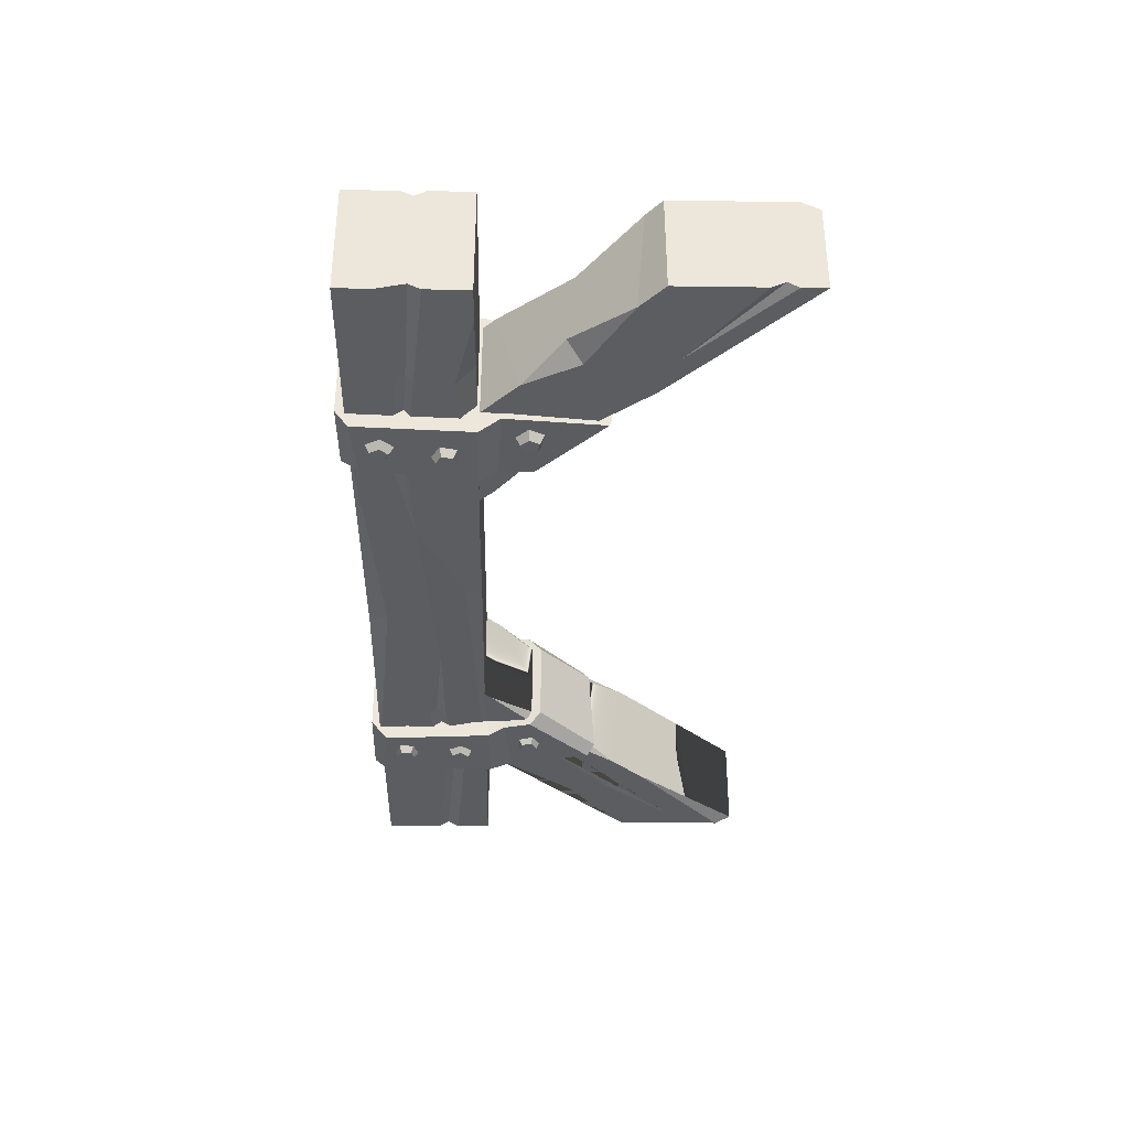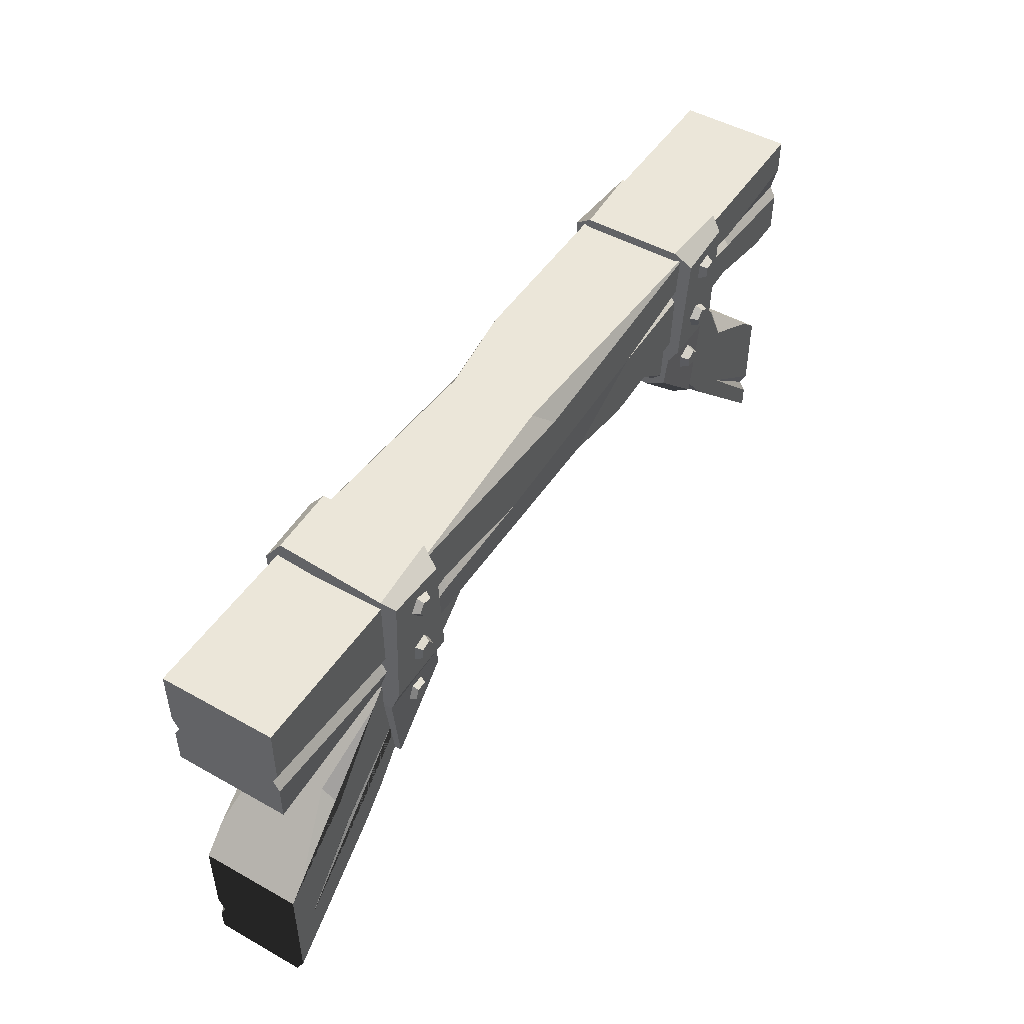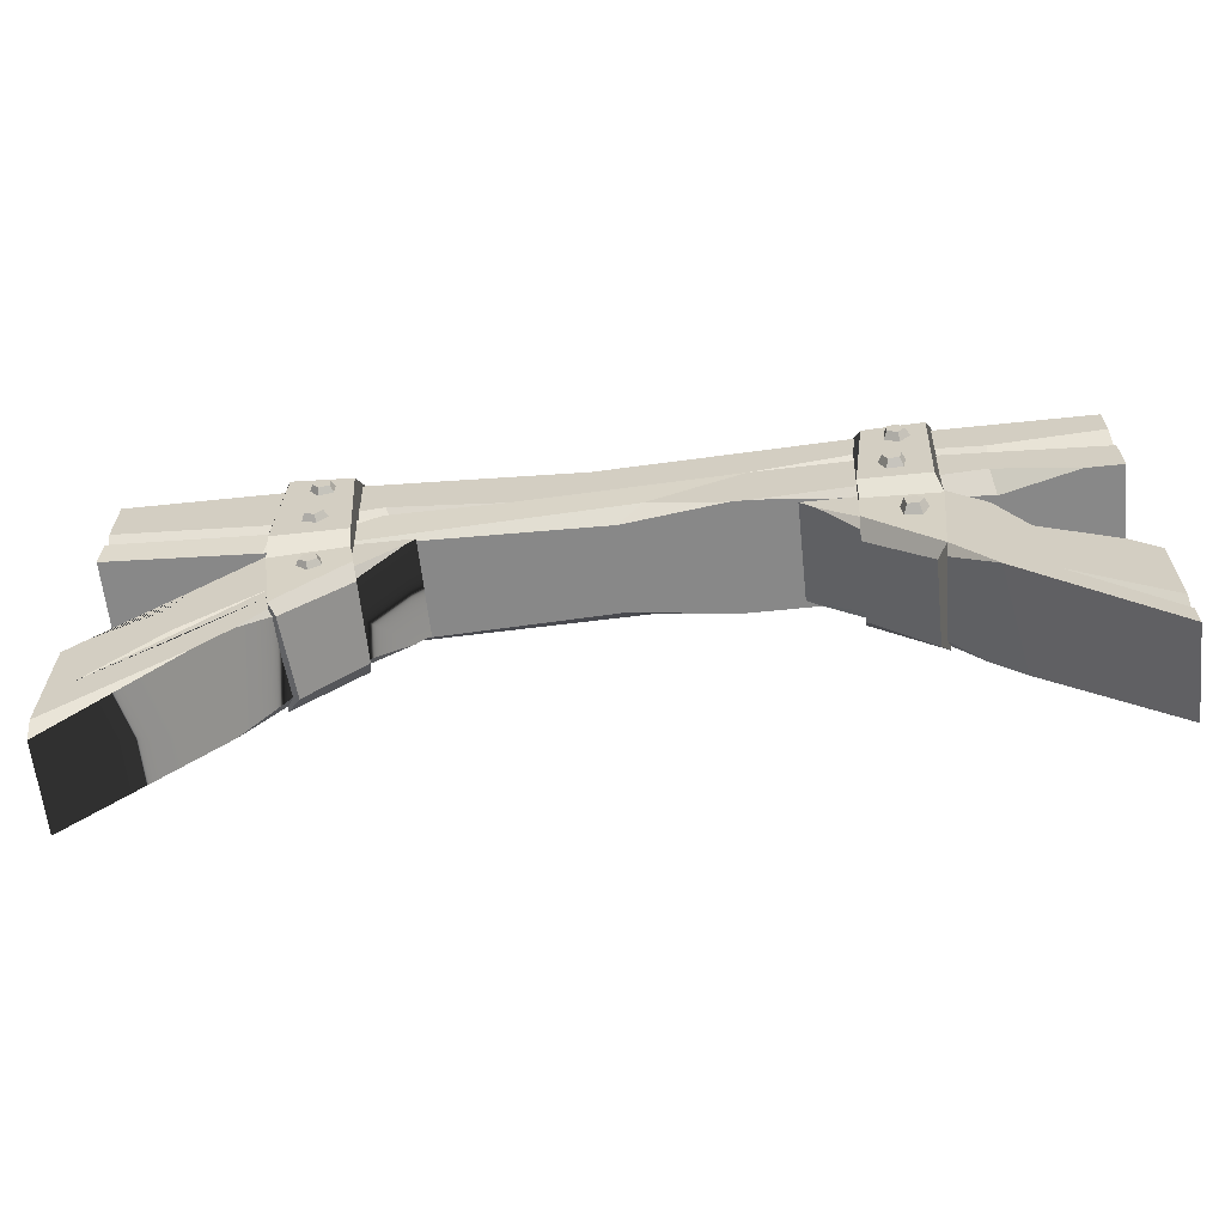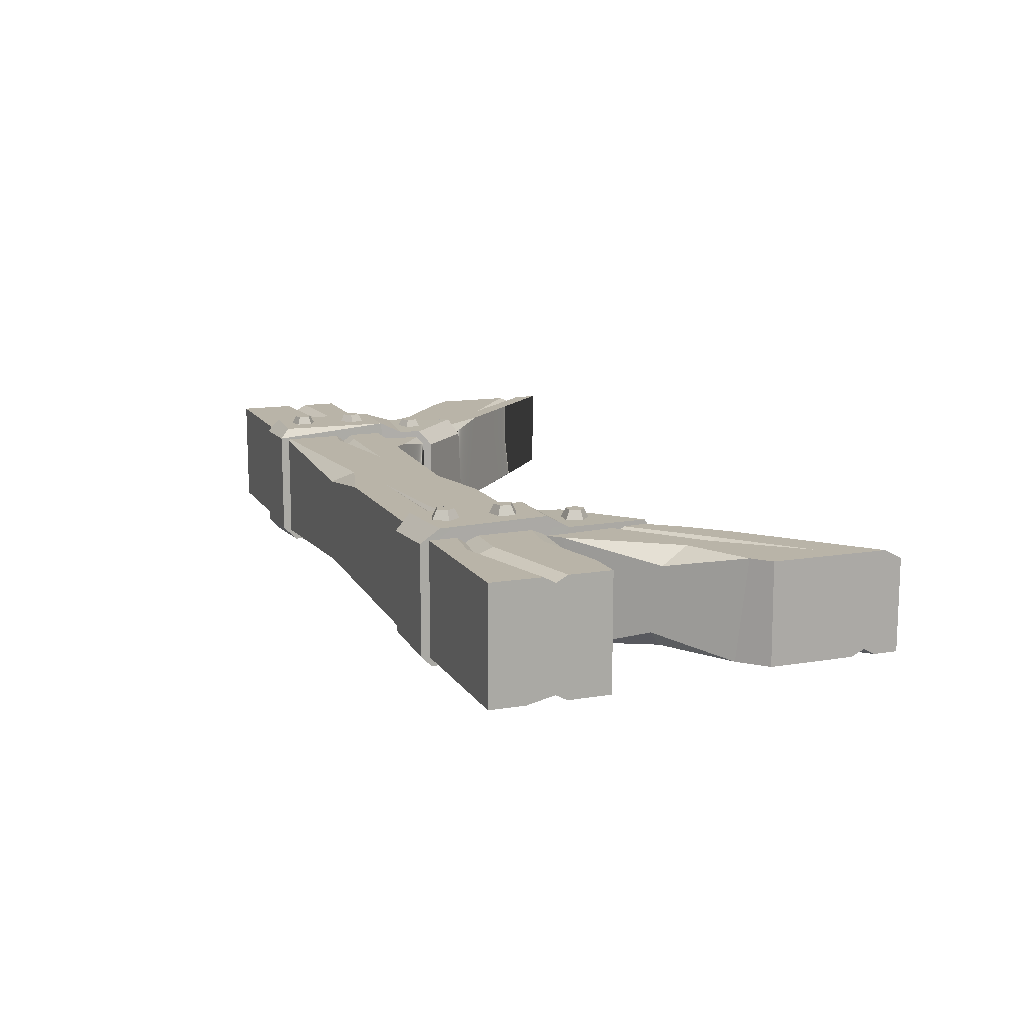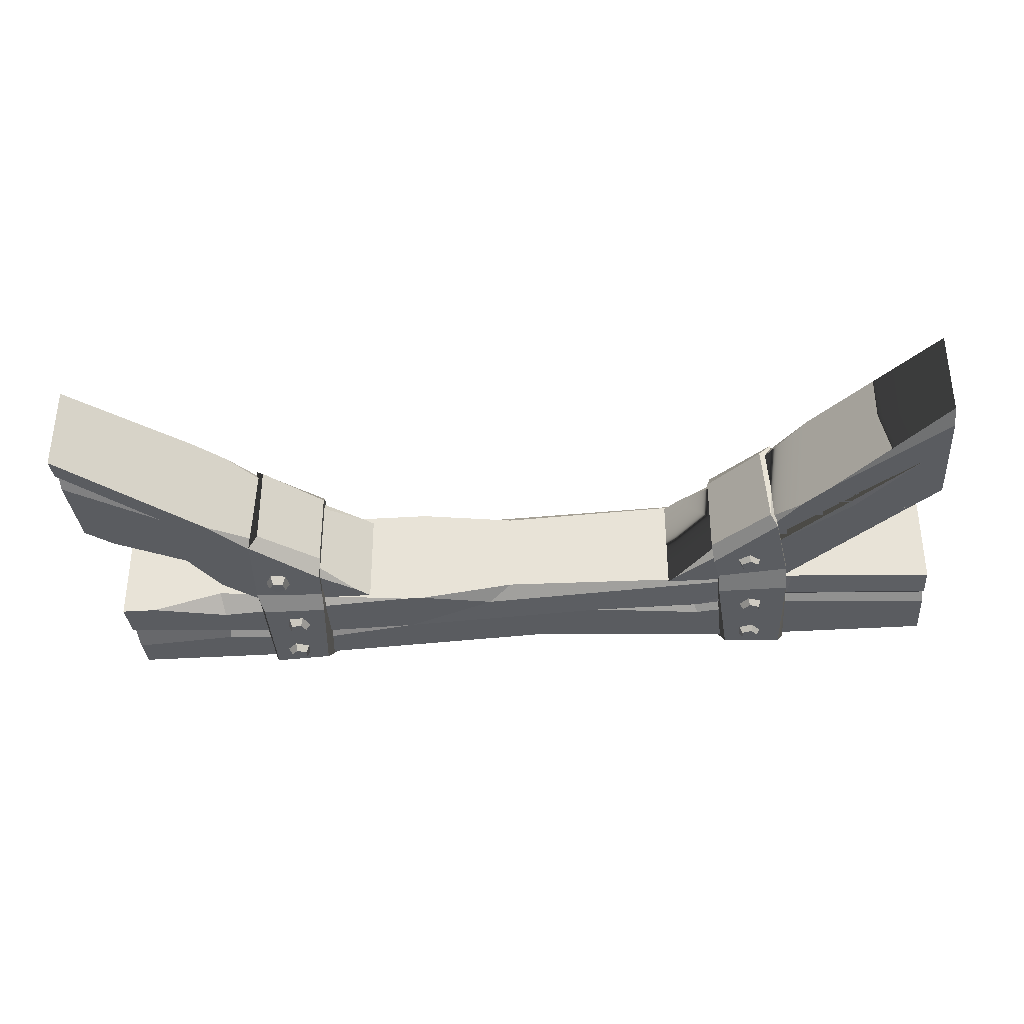
<metadata>
{"format":"obj","ext":"obj","renderer":"f3d","projection":"perspective","resolution":1024,"background":"white","views":[{"elev":-35.4,"azim":-91.1,"up":"+Z"},{"elev":48.5,"azim":122.1,"up":"+Y"},{"elev":-62.8,"azim":-174.0,"up":"+Y"},{"elev":13.1,"azim":-110.9,"up":"+Z"},{"elev":-33.8,"azim":5.1,"up":"+Z"}]}
</metadata>
<code>
v 499.9 70.81 -26.75
v 499.9 9.409 -26.75
v 411.8 157 -26.75
v 342.8 157.1 -26.75
v 499.9 -1.3e-05 -21.96
v 437.3 62.55 -26.75
v 420.9 78.97 -26.75
v 347.1 152.7 -26.75
v 393.4 113.3 -26.75
v 385.1 114.8 -18.39
v 490.8 79.82 -26.75
v 421.5 147.3 -26.75
v 455.8 104.5 -26.75
v 457.4 113.3 -17.81
v 487.4 40.93 -26.75
v 451.2 82.31 -26.75
v 409.1 116.9 -26.75
v 383.3 141.8 -26.75
v 405.6 111.4 -26.75
v 446.1 75.28 -26.75
v 407.3 114.2 -25.18
v 448.7 78.79 -25.18
v 500 -1e-06 26.75
v 500 70.54 26.75
v 342.7 157.1 26.75
v 411.6 157.1 26.75
v 500 12.92 26.75
v 500 26.07 26.75
v 452.2 61.78 26.75
v 500 18.85 23.38
v 428 71.85 26.75
v 350.6 149.2 26.75
v 391.2 118.3 26.75
v 389 110.8 17.76
v 486.6 83.91 26.75
v 434.5 134.1 26.75
v 447.2 114.3 26.75
v 453.4 117.1 17.39
v 413.8 154.2 -36.8
v 373.3 154.8 -36.8
v 413.8 156 36.8
v 375.5 156.6 36.8
v 413.8 140.6 -31.67
v 373.3 145.6 -31.32
v 413.8 139.4 31.43
v 373.3 144.5 30.83
v 414.5 216.1 36.8
v 411 224.3 30.16
v 377.9 218.9 36.8
v 374.1 224.3 31.38
v 411.1 218.7 -36.8
v 414.6 224.3 -30.66
v 377.5 215.5 -36.8
v 374.1 224.3 -27.88
v 407.9 99.07 30.45
v 400.6 94.06 21.53
v 371.5 131.8 30.51
v 369.6 124.1 21.56
v 403.7 91.12 -24.54
v 407.3 95.24 -30.39
v 369.6 124.1 -22.76
v 370.7 130.5 -30.53
v 414.5 219.6 -31.08
v -0.1348 -1e-06 -26.75
v -0.1348 71.48 -26.75
v 157.2 157.1 -26.75
v 89.52 157.1 -26.75
v -0.1348 12.92 -26.75
v -0.1348 26.07 -26.75
v 47.65 61.78 -26.75
v -0.1348 18.85 -23.38
v 71.84 71.85 -26.75
v 149.3 149.2 -26.75
v 108.6 118.3 -26.75
v 110.9 110.8 -17.76
v 13.69 84.2 -26.75
v 67.67 136.4 -26.75
v 52.63 107.2 -26.75
v 45.71 115.1 -17.39
v 1.5e-05 71.75 26.75
v 1.7e-05 9.409 26.75
v 89.34 157 26.75
v 157.1 157.1 26.75
v 1.7e-05 -1.3e-05 21.96
v 62.55 62.55 26.75
v 78.97 78.97 26.75
v 152.7 152.7 26.75
v 106.5 113.3 26.75
v 114.8 114.8 18.39
v 9.56 80 26.75
v 81.06 149.1 26.74
v 44.04 96.82 26.75
v 41.82 111.2 17.81
v 12.51 40.93 26.75
v 48.63 82.31 26.75
v 90.78 116.9 26.75
v 116.6 141.8 26.75
v 94.25 111.4 26.75
v 53.8 75.28 26.75
v 92.52 114.2 25.18
v 51.21 78.79 25.18
v 112.6 208.5 36.18
v 104.1 211.2 36.18
v 98.76 203.9 36.18
v 104.1 196.7 36.18
v 112.6 199.4 36.18
v 110.2 206.9 41.18
v 104.6 208.7 41.18
v 101.2 203.9 41.18
v 104.6 199.2 41.18
v 110.2 201 41.18
v 104.4 166 -35.46
v 102.5 174.9 -35.46
v 110.3 179.4 -35.46
v 117 173.4 -35.46
v 113.4 165.1 -35.46
v 106.2 168.3 -40.46
v 105 174 -40.46
v 110.1 177 -40.46
v 114.4 173.1 -40.46
v 112.1 167.7 -40.46
v 96.32 132.2 -29.42
v 102.5 138.8 -29.42
v 110.7 134.9 -29.42
v 109.5 126 -29.42
v 100.6 124.3 -29.42
v 99.19 132 -34.42
v 103.2 136.3 -34.42
v 108.5 133.8 -34.42
v 107.8 127.9 -34.42
v 102 126.8 -34.42
v 96.95 202.9 -35.46
v 101.4 210.8 -35.46
v 110.2 209 -35.46
v 111.3 200 -35.46
v 103 196.3 -35.46
v 99.79 203.4 -40.46
v 102.7 208.5 -40.46
v 108.4 207.3 -40.46
v 109.1 201.5 -40.46
v 103.8 199 -40.46
v 385.3 171.1 -35.46
v 389.8 178.9 -35.46
v 398.6 176.9 -35.46
v 399.5 168 -35.46
v 391.3 164.4 -35.46
v 388.1 171.5 -40.46
v 391.1 176.6 -40.46
v 396.8 175.3 -40.46
v 397.4 169.5 -40.46
v 392 167.1 -40.46
v 386.5 137.3 -29.42
v 395.5 137.9 -29.42
v 398.9 129.6 -29.42
v 392 123.8 -29.42
v 384.3 128.5 -29.42
v 388.5 135.2 -34.42
v 394.3 135.6 -34.42
v 396.5 130.2 -34.42
v 392 126.4 -34.42
v 387.1 129.5 -34.42
v 385.8 208.5 -35.46
v 394.4 211.2 -35.46
v 399.7 203.9 -35.46
v 394.4 196.7 -35.46
v 385.8 199.4 -35.46
v 388.2 206.9 -40.46
v 393.8 208.7 -40.46
v 397.3 203.9 -40.46
v 393.8 199.2 -40.46
v 388.2 201 -40.46
v 403.8 202.9 36.18
v 399.4 210.8 36.18
v 390.6 209 36.18
v 389.5 200 36.18
v 397.7 196.3 36.18
v 401 203.4 41.18
v 398.1 208.5 41.18
v 392.4 207.3 41.18
v 391.7 201.5 41.18
v 397 199 41.18
v 399.1 166 36.18
v 401 174.9 36.18
v 393.2 179.4 36.18
v 386.5 173.4 36.18
v 390.1 165.1 36.18
v 397.3 168.3 41.18
v 398.6 174 41.18
v 393.5 177 41.18
v 389.1 173.1 41.18
v 391.5 167.7 41.18
v 402.1 132.2 30.15
v 396 138.8 30.15
v 387.8 134.9 30.15
v 389 126 30.15
v 397.8 124.3 30.15
v 399.3 132 35.15
v 395.2 136.3 35.15
v 389.9 133.8 35.15
v 390.7 127.9 35.15
v 396.5 126.8 35.15
v 112 137.3 30.15
v 103 137.9 30.15
v 99.58 129.6 30.15
v 106.5 123.8 30.15
v 114.1 128.5 30.15
v 110 135.2 35.15
v 104.1 135.6 35.15
v 101.9 130.2 35.15
v 106.4 126.4 35.15
v 111.4 129.5 35.15
v 113.2 171.1 36.18
v 108.6 178.9 36.18
v 99.83 176.9 36.18
v 98.94 168 36.18
v 107.2 164.4 36.18
v 110.4 171.5 41.18
v 107.4 176.6 41.18
v 101.6 175.3 41.18
v 101.1 169.5 41.18
v 106.4 167.1 41.18
v 1.7e-05 219.4 30.54
v 1.7e-05 156.8 30.54
v 500 219.4 30.54
v 500 156.8 30.54
v 297.5 180.8 30.54
v 219.8 201 30.54
v 19.96 156.8 30.54
v 138.9 156.8 30.54
v 63.56 166.7 30.54
v 61.39 156.8 26.37
v 218.6 219.4 30.54
v 387.3 219.4 30.54
v 258 208.6 30.54
v 268.8 219.4 23.82
v 418.5 156.8 30.54
v 500 182.3 27.27
v 500 176.3 30.54
v 500 188.3 30.54
v 415.8 180.8 30.54
v 415.6 176.4 27.27
v 415.5 170 30.54
v 360.5 179.7 30.54
v 358.5 185.3 27.27
v 360.3 189.5 30.54
v 123.3 194.4 27.27
v 123.1 191.6 30.54
v 123.4 199.7 30.54
v 61.47 193.8 30.54
v 61.15 203.1 27.27
v 60.83 207.7 30.54
v 1.7e-05 185.8 27.27
v 1.7e-05 192 30.54
v 1.7e-05 179.6 30.54
v 190 156.8 30.54
v 231.8 165.4 30.54
v 245.1 156.8 23.89
v 1.7e-05 219.4 -30.54
v 1.7e-05 156.8 -30.54
v 500 219.4 -30.54
v 500 156.8 -30.54
v 297.5 180.8 -30.54
v 179.5 189.5 -30.54
v 19.96 156.8 -30.54
v 179.2 156.8 -30.54
v 63.56 166.7 -30.54
v 61.39 156.8 -20.32
v 113.1 219.4 -30.54
v 387.3 219.4 -30.54
v 258 208.6 -30.54
v 268.8 219.4 -23.82
v 418.5 156.8 -26.82
v 500 182.3 -27.27
v 500 176.3 -30.54
v 500 188.3 -30.54
v 415.8 180.8 -30.54
v 415.6 176.4 -27.27
v 415.5 170 -30.54
v 360.5 179.7 -30.54
v 358.5 185.3 -27.27
v 360.3 189.5 -30.54
v 123.3 194.4 -27.27
v 123.1 191.6 -30.54
v 123.4 199.7 -30.54
v 61.47 185.8 -30.54
v 61.15 189.8 -27.27
v 60.83 194.4 -30.54
v 1.7e-05 185.8 -27.27
v 1.7e-05 200.3 -30.54
v 1.7e-05 179.6 -30.54
v 190 156.8 -30.54
v 231.8 165.4 -30.54
v 245.1 156.8 -23.89
v 91.11 153.7 36.18
v 126.3 153.8 36.18
v 91.09 156.3 -36.18
v 128.5 156.5 -36.18
v 88.04 142.6 30.15
v 128.5 144.5 30.35
v 88.04 145.3 -30.19
v 128.5 147.1 -30.51
v 84.95 213.7 36.18
v 84.6 224.3 29.14
v 123.3 217.2 36.18
v 125.1 224.3 26.91
v 84.6 224.3 -29.65
v 87.99 217.8 -36.18
v 125.1 224.3 -27.54
v 121 214.9 -36.18
v 93.53 93.46 -29.12
v 98.42 92.18 -21.37
v 130 129.6 -29.36
v 130.4 124.1 -18.84
v 98.42 92.18 24.13
v 93.43 97.1 29.13
v 130.4 124.1 24.25
v 129.9 130.2 29.41
v 128.5 154 30.17
v 88.04 155.1 -29.95
f 2 5 6
f 31 7 6
f 1 15 16 17 18 3 12 13 11
f 7 10 9
f 9 10 8
f 13 14 11
f 12 14 13
f 18 4 3
f 15 2 6 7 9 8 4 18 19 20
f 15 20 22
f 1 2 15
f 21 22 20 19
f 18 21 19
f 17 21 18
f 16 22 21 17
f 15 22 16
f 3 4 25 26
f 33 26 25 32
f 14 38 35 11
f 30 29 27
f 28 29 30
f 33 34 31
f 32 34 33
f 35 38 37
f 37 38 36
f 23 27 29 31
f 35 29 28 24
f 37 33 31 29
f 26 33 37 36
f 37 29 35
f 11 35 24 1
f 3 26 36 12
f 12 36 38 14
f 31 6 5 23
f 34 10 7 31
f 4 8 32 25
f 32 8 10 34
f 2 30 27
f 2 27 23 5
f 1 24 28 30
f 1 30 2
f 60 62 44 43
f 52 54 50 48
f 47 49 42 41
f 56 58 61 59
f 39 40 53 51
f 41 42 46 45
f 40 42 50 54
f 52 63 51
f 43 44 40 39
f 44 46 42 40
f 45 43 39 41
f 45 46 57 55
f 47 48 50 49
f 52 51 53 54
f 55 60 43 45
f 56 55 58
f 58 55 57
f 62 57 46 44
f 59 61 60
f 60 61 62
f 50 42 49
f 55 59 60
f 55 56 59
f 47 63 52 48
f 40 54 53
f 41 39 63 47
f 51 63 39
f 62 61 58 57
f 74 67 66 73
f 93 79 76 90
f 71 70 68
f 69 70 71
f 74 75 72
f 73 75 74
f 76 79 78
f 78 79 77
f 64 68 70 72
f 76 70 69 65
f 78 74 72 70
f 77 74 78
f 78 70 76
f 81 84 85
f 72 86 85
f 91 96 97 82
f 86 89 88
f 88 89 87
f 92 93 90
f 91 93 92
f 97 83 82
f 98 88 87 83 97
f 94 99 101
f 80 81 94
f 100 101 99 98
f 97 100 98
f 96 100 97
f 95 101 100 96
f 94 101 95
f 90 76 65 80
f 67 77 91 82
f 91 77 79 93
f 92 95 96 91
f 99 86 88 98
f 90 94 95 92
f 80 94 90
f 94 81 85 99
f 99 85 86
f 72 85 84 64
f 73 87 89 75
f 75 89 86 72
f 66 83 87 73
f 81 71 68
f 81 68 64 84
f 80 65 69 71
f 80 71 81
f 67 74 77
f 66 67 82 83
f 108 107 102 103
f 109 108 103 104
f 110 109 104 105
f 111 110 105 106
f 107 111 106 102
f 107 108 111
f 111 108 109 110
f 118 117 112 113
f 119 118 113 114
f 120 119 114 115
f 121 120 115 116
f 117 121 116 112
f 117 118 121
f 121 118 119 120
f 128 127 122 123
f 129 128 123 124
f 130 129 124 125
f 131 130 125 126
f 127 131 126 122
f 127 128 131
f 131 128 129 130
f 138 137 132 133
f 139 138 133 134
f 140 139 134 135
f 141 140 135 136
f 137 141 136 132
f 137 138 141
f 141 138 139 140
f 148 147 142 143
f 149 148 143 144
f 150 149 144 145
f 151 150 145 146
f 147 151 146 142
f 147 148 151
f 151 148 149 150
f 158 157 152 153
f 159 158 153 154
f 160 159 154 155
f 161 160 155 156
f 157 161 156 152
f 157 158 161
f 161 158 159 160
f 168 167 162 163
f 169 168 163 164
f 170 169 164 165
f 171 170 165 166
f 167 171 166 162
f 167 168 171
f 171 168 169 170
f 178 177 172 173
f 179 178 173 174
f 180 179 174 175
f 181 180 175 176
f 177 181 176 172
f 177 178 181
f 181 178 179 180
f 188 187 182 183
f 189 188 183 184
f 190 189 184 185
f 191 190 185 186
f 187 191 186 182
f 187 188 191
f 191 188 189 190
f 198 197 192 193
f 199 198 193 194
f 200 199 194 195
f 201 200 195 196
f 197 201 196 192
f 197 198 201
f 201 198 199 200
f 208 207 202 203
f 209 208 203 204
f 210 209 204 205
f 211 210 205 206
f 207 211 206 202
f 207 208 211
f 211 208 209 210
f 218 217 212 213
f 219 218 213 214
f 220 219 214 215
f 221 220 215 216
f 217 221 216 212
f 217 218 221
f 221 218 219 220
f 261 225 236 272
f 234 227 226
f 228 231 230
f 230 231 229
f 233 235 234
f 234 235 232
f 234 226 245 233
f 267 231 228 264
f 242 241 244 243
f 241 240 245 244
f 247 246 250 249
f 246 248 251 250
f 238 242 236 225
f 232 248 227 234
f 230 247 249 254
f 233 240 239 224
f 233 245 240
f 236 242 243
f 226 243 244
f 226 244 245
f 227 248 246
f 227 246 247
f 238 237 241 242
f 237 239 240 241
f 249 250 252 254
f 250 251 253 252
f 257 256 255
f 236 256 257
f 256 227 229 255
f 236 243 226 256
f 222 253 251
f 222 251 248 232
f 230 254 223 228
f 229 227 247 230
f 291 255 229 265
f 270 262 263
f 264 266 267
f 266 265 267
f 269 270 271
f 270 268 271
f 270 269 281 262
f 278 279 280 277
f 277 280 281 276
f 283 285 286 282
f 282 286 287 284
f 274 261 272 278
f 268 270 263 284
f 266 290 285 283
f 269 260 275 276
f 269 276 281
f 272 279 278
f 262 280 279
f 262 281 280
f 263 282 284
f 263 283 282
f 274 278 277 273
f 273 277 276 275
f 285 290 288 286
f 286 288 289 287
f 293 291 292
f 272 293 292
f 292 291 265 263
f 272 292 263 262 279
f 258 287 289
f 258 268 284 287
f 266 264 259 290
f 265 266 283 263
f 235 271 268 232
f 233 269 271 235
f 268 258 222 232
f 224 260 269 233
f 256 226 227
f 252 288 290 254
f 265 229 231 267
f 228 223 259 264
f 293 257 255 291
f 272 236 257 293
f 239 237 273 275
f 254 290 259 223
f 289 253 222 258
f 289 288 252 253
f 273 237 238 274
f 274 238 225 261
f 239 275 260 224
f 315 317 299 298
f 303 305 308 306
f 307 309 297 296
f 311 313 316 314
f 294 295 304 302
f 296 297 301 300
f 308 297 309
f 303 298 302
f 298 299 295 294
f 299 301 297 318
f 300 301 312 310
f 303 302 304 305
f 307 306 308 309
f 310 311 314 315
f 311 310 313
f 313 310 312
f 317 312 301 299
f 314 316 315
f 315 316 317
f 295 318 305 304
f 299 318 295
f 306 319 298 303
f 300 298 319
f 302 298 294
f 310 315 298 300
f 296 319 306 307
f 300 319 296
f 305 318 297 308
f 317 316 313 312

</code>
